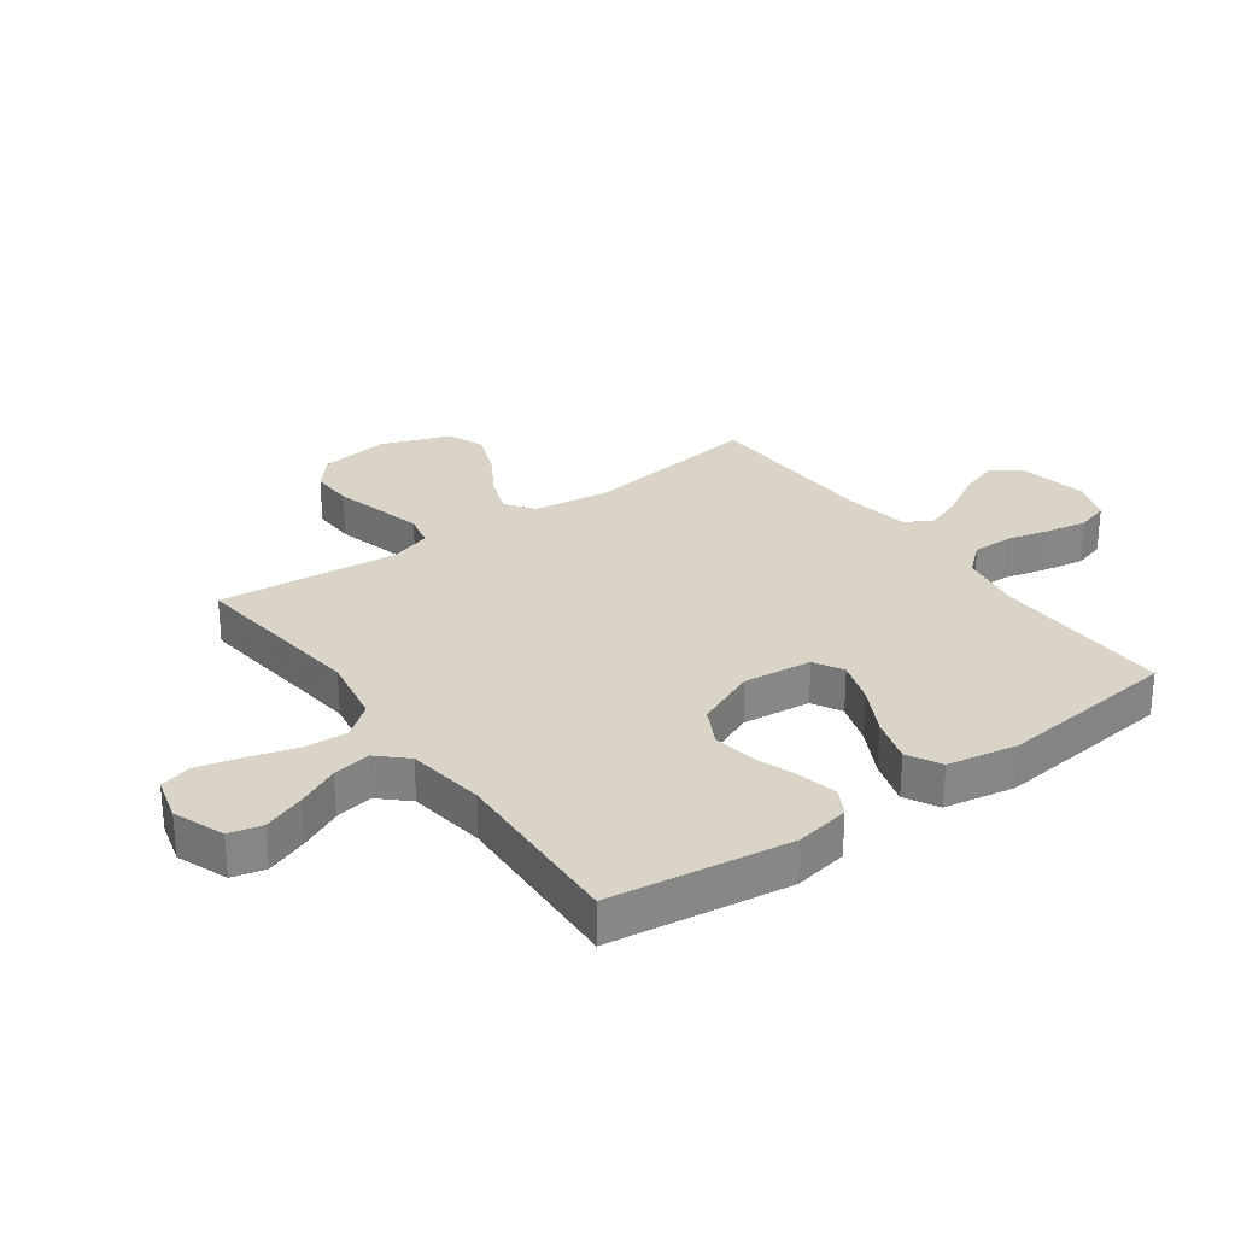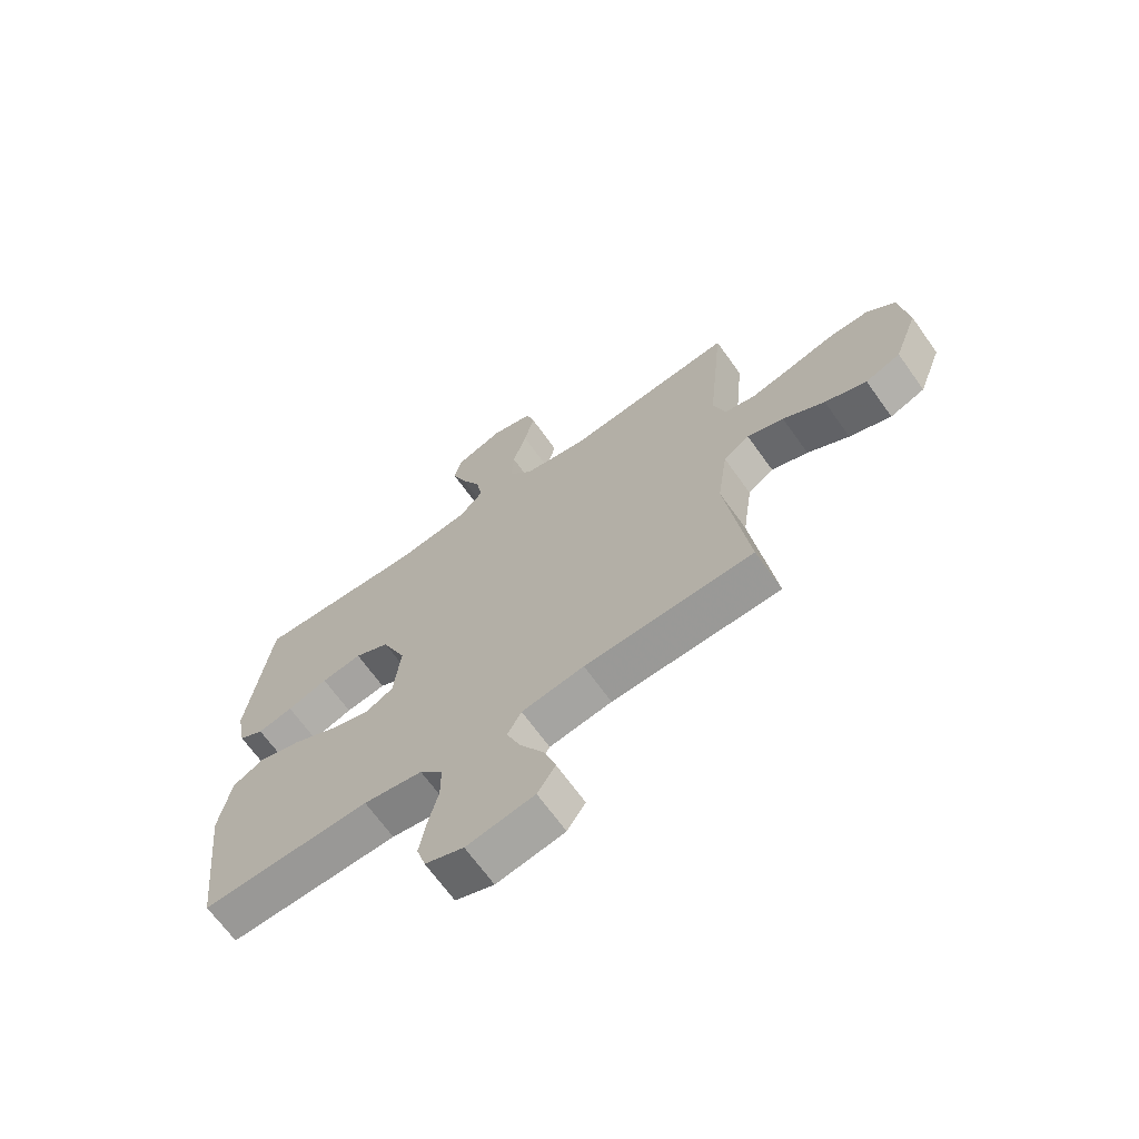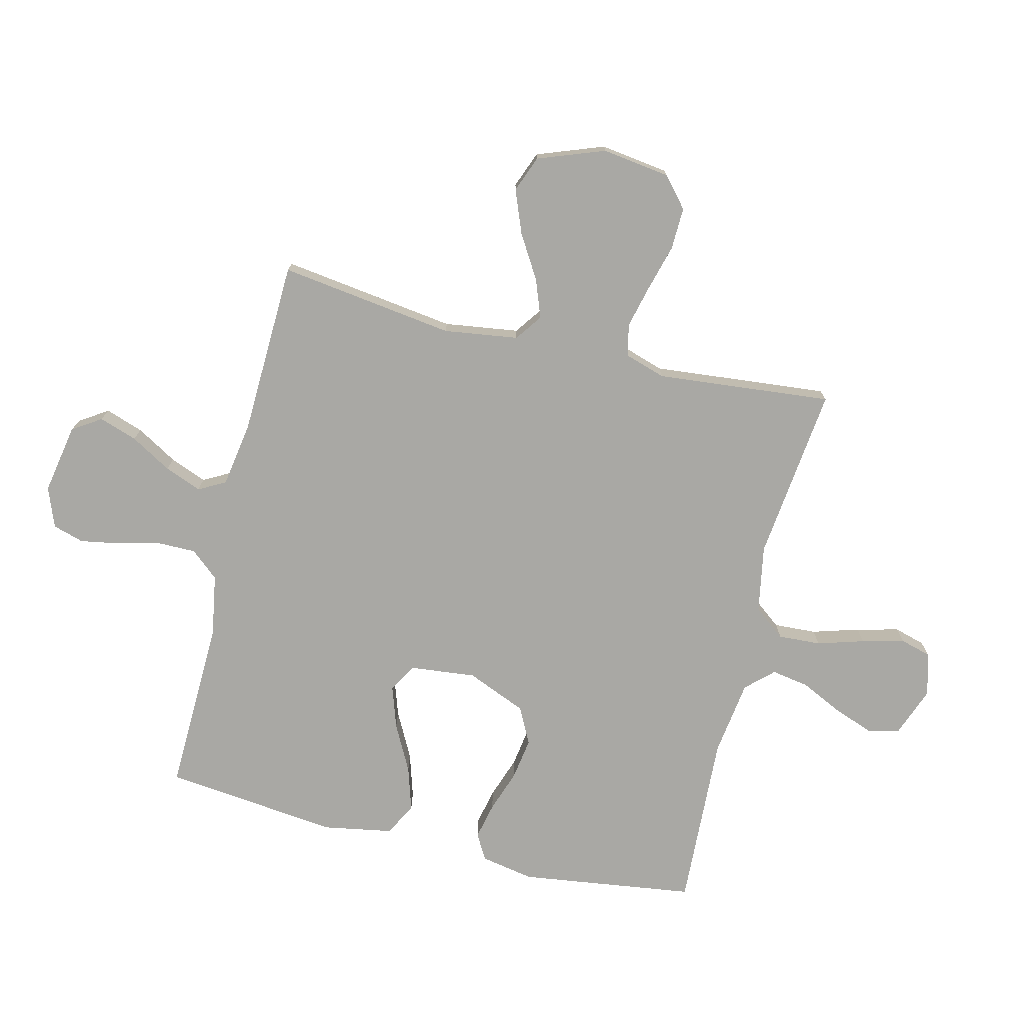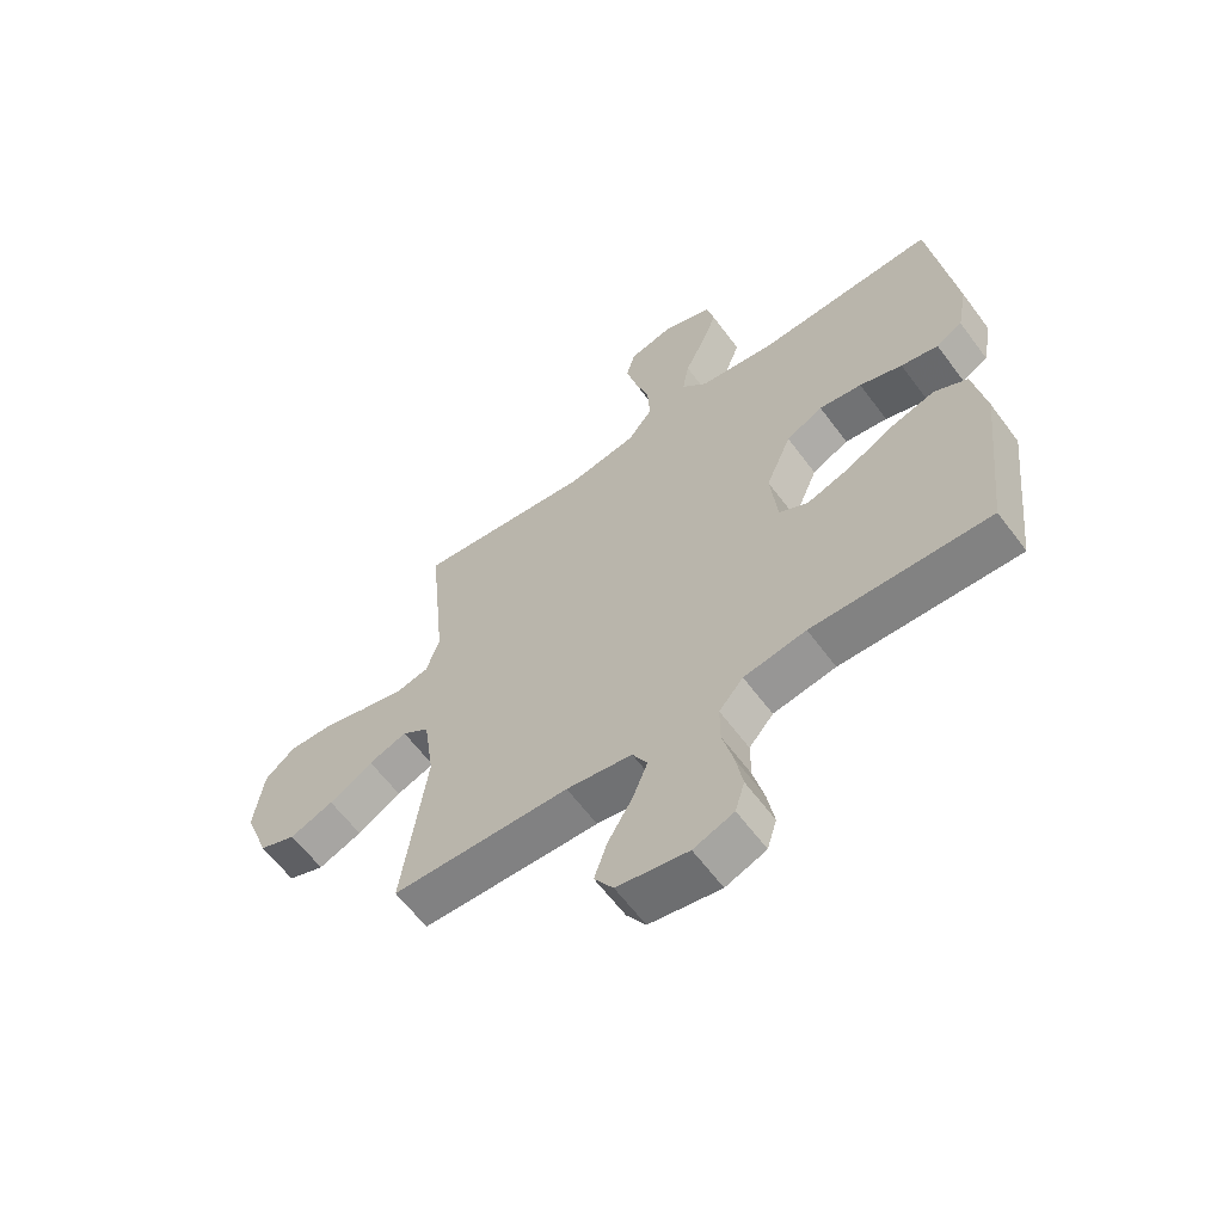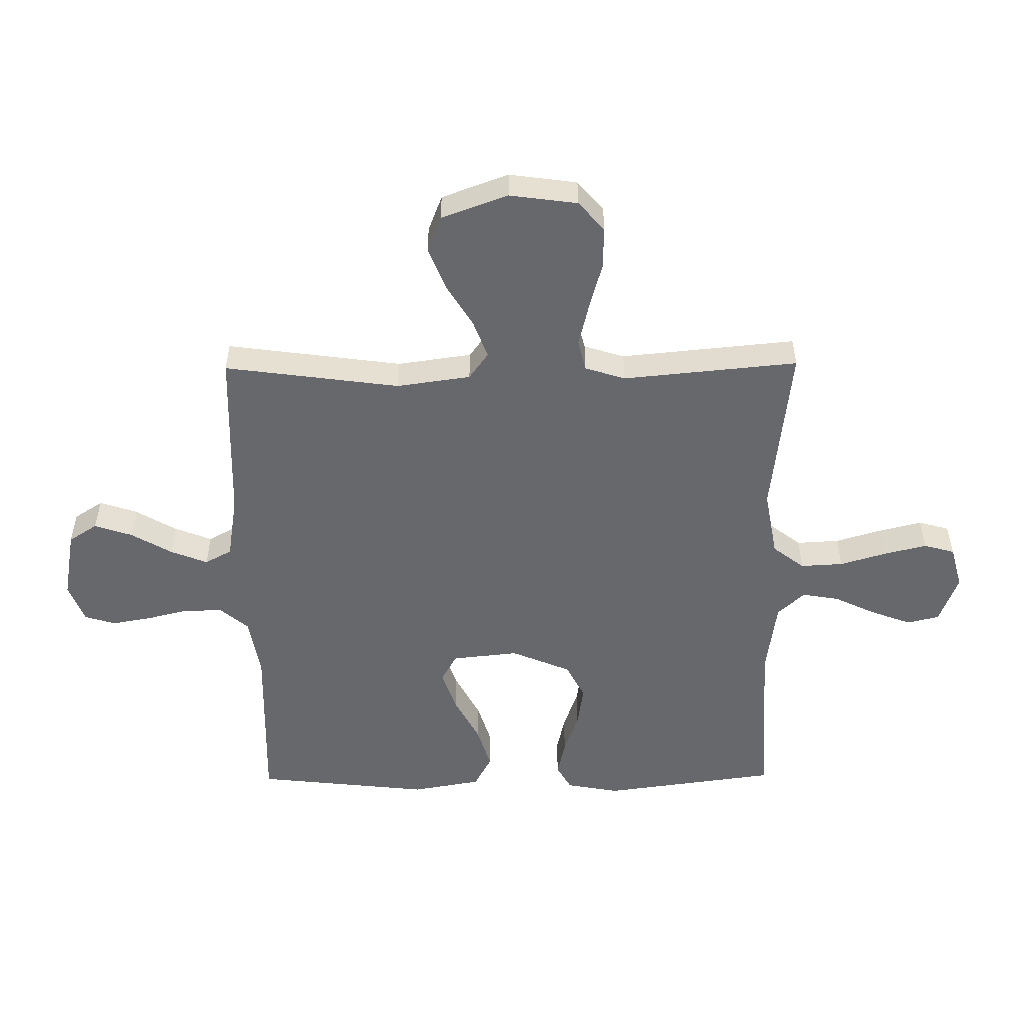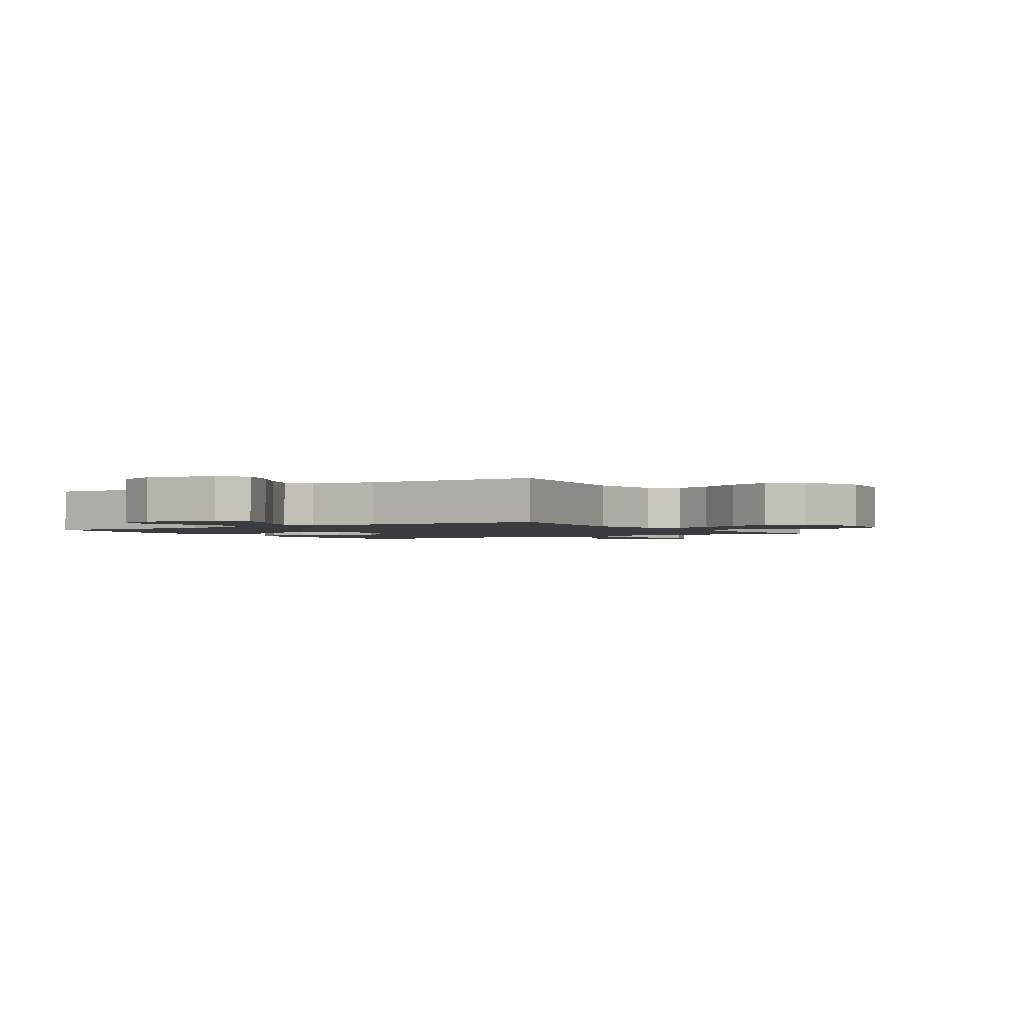
<metadata>
{"format":"obj","ext":"obj","renderer":"f3d","projection":"perspective","resolution":1024,"background":"white","views":[{"elev":28.5,"azim":54.2,"up":"+Y"},{"elev":-67.6,"azim":-144.5,"up":"+Z"},{"elev":-74.9,"azim":-103.7,"up":"+Y"},{"elev":-61.7,"azim":36.5,"up":"+Z"},{"elev":-52.4,"azim":-89.4,"up":"+Y"},{"elev":-1.8,"azim":-147.6,"up":"+Y"}]}
</metadata>
<code>
v -0.5 0.07 -0.5
v -0.459 0.07 -0.2
v -0.477 0.07 -0.073
v -0.523 0.07 -0.04
v -0.588 0.07 -0.064
v -0.662 0.07 -0.109
v -0.736 0.07 -0.138
v -0.798 0.07 -0.114
v -0.84 0.07 0
v -0.824 0.07 0.116
v -0.773 0.07 0.16
v -0.701 0.07 0.158
v -0.621 0.07 0.136
v -0.547 0.07 0.118
v -0.493 0.07 0.131
v -0.471 0.07 0.2
v -0.5 0.07 0.5
v -0.2 0.07 0.466
v -0.085 0.07 0.487
v -0.043 0.07 0.541
v -0.047 0.07 0.614
v -0.071 0.07 0.694
v -0.089 0.07 0.767
v -0.074 0.07 0.82
v 0 0.07 0.84
v 0.085 0.07 0.808
v 0.098 0.07 0.753
v 0.072 0.07 0.684
v 0.038 0.07 0.613
v 0.027 0.07 0.549
v 0.07 0.07 0.503
v 0.2 0.07 0.485
v 0.5 0.07 0.5
v 0.541 0.07 0.2
v 0.524 0.07 0.109
v 0.48 0.07 0.084
v 0.417 0.07 0.098
v 0.345 0.07 0.123
v 0.273 0.07 0.134
v 0.211 0.07 0.102
v 0.168 0.07 0
v 0.18 0.07 -0.114
v 0.229 0.07 -0.141
v 0.301 0.07 -0.117
v 0.381 0.07 -0.075
v 0.456 0.07 -0.052
v 0.512 0.07 -0.082
v 0.533 0.07 -0.2
v 0.5 0.07 -0.5
v 0.2 0.07 -0.492
v 0.095 0.07 -0.51
v 0.054 0.07 -0.558
v 0.054 0.07 -0.624
v 0.072 0.07 -0.696
v 0.084 0.07 -0.764
v 0.068 0.07 -0.817
v 0 0.07 -0.843
v -0.12 0.07 -0.821
v -0.152 0.07 -0.772
v -0.13 0.07 -0.707
v -0.089 0.07 -0.637
v -0.064 0.07 -0.574
v -0.089 0.07 -0.528
v -0.2 0.07 -0.51
v -0.5 0 -0.5
v -0.459 0 -0.2
v -0.477 0 -0.073
v -0.523 0 -0.04
v -0.588 0 -0.064
v -0.662 0 -0.109
v -0.736 0 -0.138
v -0.798 0 -0.114
v -0.84 0 0
v -0.824 0 0.116
v -0.773 0 0.16
v -0.701 0 0.158
v -0.621 0 0.136
v -0.547 0 0.118
v -0.493 0 0.131
v -0.471 0 0.2
v -0.5 0 0.5
v -0.2 0 0.466
v -0.085 0 0.487
v -0.043 0 0.541
v -0.047 0 0.614
v -0.071 0 0.694
v -0.089 0 0.767
v -0.074 0 0.82
v 0 0 0.84
v 0.085 0 0.808
v 0.098 0 0.753
v 0.072 0 0.684
v 0.038 0 0.613
v 0.027 0 0.549
v 0.07 0 0.503
v 0.2 0 0.485
v 0.5 0 0.5
v 0.541 0 0.2
v 0.524 0 0.109
v 0.48 0 0.084
v 0.417 0 0.098
v 0.345 0 0.123
v 0.273 0 0.134
v 0.211 0 0.102
v 0.168 0 0
v 0.18 0 -0.114
v 0.229 0 -0.141
v 0.301 0 -0.117
v 0.381 0 -0.075
v 0.456 0 -0.052
v 0.512 0 -0.082
v 0.533 0 -0.2
v 0.5 0 -0.5
v 0.2 0 -0.492
v 0.095 0 -0.51
v 0.054 0 -0.558
v 0.054 0 -0.624
v 0.072 0 -0.696
v 0.084 0 -0.764
v 0.068 0 -0.817
v 0 0 -0.843
v -0.12 0 -0.821
v -0.152 0 -0.772
v -0.13 0 -0.707
v -0.089 0 -0.637
v -0.064 0 -0.574
v -0.089 0 -0.528
v -0.2 0 -0.51
f 59 60 61
f 58 59 61
f 57 58 61
f 56 57 61
f 55 56 61
f 54 55 61
f 53 54 61
f 52 53 61 62
f 51 52 62 63
f 48 49 50
f 47 48 50
f 46 47 50
f 45 46 50
f 44 45 50
f 51 63 64
f 50 51 64
f 44 50 64
f 43 44 64
f 36 37 38
f 35 36 38
f 34 35 38
f 33 34 38
f 32 33 38
f 31 32 38 39
f 30 31 39 40
f 27 28 29
f 26 27 29
f 25 26 29
f 24 25 29
f 23 24 29
f 22 23 29
f 21 22 29
f 20 21 29 30
f 30 40 41
f 20 30 41
f 19 20 41
f 16 17 18
f 19 41 42
f 18 19 42
f 16 18 42
f 15 16 42
f 11 12 13
f 10 11 13
f 9 10 13
f 8 9 13
f 7 8 13
f 6 7 13
f 5 6 13
f 4 5 13 14
f 64 1 2
f 43 64 2
f 42 43 2
f 14 15 42
f 4 14 42
f 3 4 42
f 2 3 42
f 125 124 123
f 125 123 122
f 125 122 121
f 125 121 120
f 125 120 119
f 125 119 118
f 125 118 117
f 126 125 117 116
f 127 126 116 115
f 114 113 112
f 114 112 111
f 114 111 110
f 114 110 109
f 114 109 108
f 128 127 115
f 128 115 114
f 128 114 108
f 128 108 107
f 102 101 100
f 102 100 99
f 102 99 98
f 102 98 97
f 102 97 96
f 103 102 96 95
f 104 103 95 94
f 93 92 91
f 93 91 90
f 93 90 89
f 93 89 88
f 93 88 87
f 93 87 86
f 93 86 85
f 94 93 85 84
f 105 104 94
f 105 94 84
f 105 84 83
f 82 81 80
f 106 105 83
f 106 83 82
f 106 82 80
f 106 80 79
f 77 76 75
f 77 75 74
f 77 74 73
f 77 73 72
f 77 72 71
f 77 71 70
f 77 70 69
f 78 77 69 68
f 66 65 128
f 66 128 107
f 66 107 106
f 106 79 78
f 106 78 68
f 106 68 67
f 106 67 66
f 1 65 66 2
f 2 66 67 3
f 3 67 68 4
f 4 68 69 5
f 5 69 70 6
f 6 70 71 7
f 7 71 72 8
f 8 72 73 9
f 9 73 74 10
f 10 74 75 11
f 11 75 76 12
f 12 76 77 13
f 13 77 78 14
f 14 78 79 15
f 15 79 80 16
f 16 80 81 17
f 17 81 82 18
f 18 82 83 19
f 19 83 84 20
f 20 84 85 21
f 21 85 86 22
f 22 86 87 23
f 23 87 88 24
f 24 88 89 25
f 25 89 90 26
f 26 90 91 27
f 27 91 92 28
f 28 92 93 29
f 29 93 94 30
f 30 94 95 31
f 31 95 96 32
f 32 96 97 33
f 33 97 98 34
f 34 98 99 35
f 35 99 100 36
f 36 100 101 37
f 37 101 102 38
f 38 102 103 39
f 39 103 104 40
f 40 104 105 41
f 41 105 106 42
f 42 106 107 43
f 43 107 108 44
f 44 108 109 45
f 45 109 110 46
f 46 110 111 47
f 47 111 112 48
f 48 112 113 49
f 49 113 114 50
f 50 114 115 51
f 51 115 116 52
f 52 116 117 53
f 53 117 118 54
f 54 118 119 55
f 55 119 120 56
f 56 120 121 57
f 57 121 122 58
f 58 122 123 59
f 59 123 124 60
f 60 124 125 61
f 61 125 126 62
f 62 126 127 63
f 63 127 128 64
f 64 128 65 1

</code>
